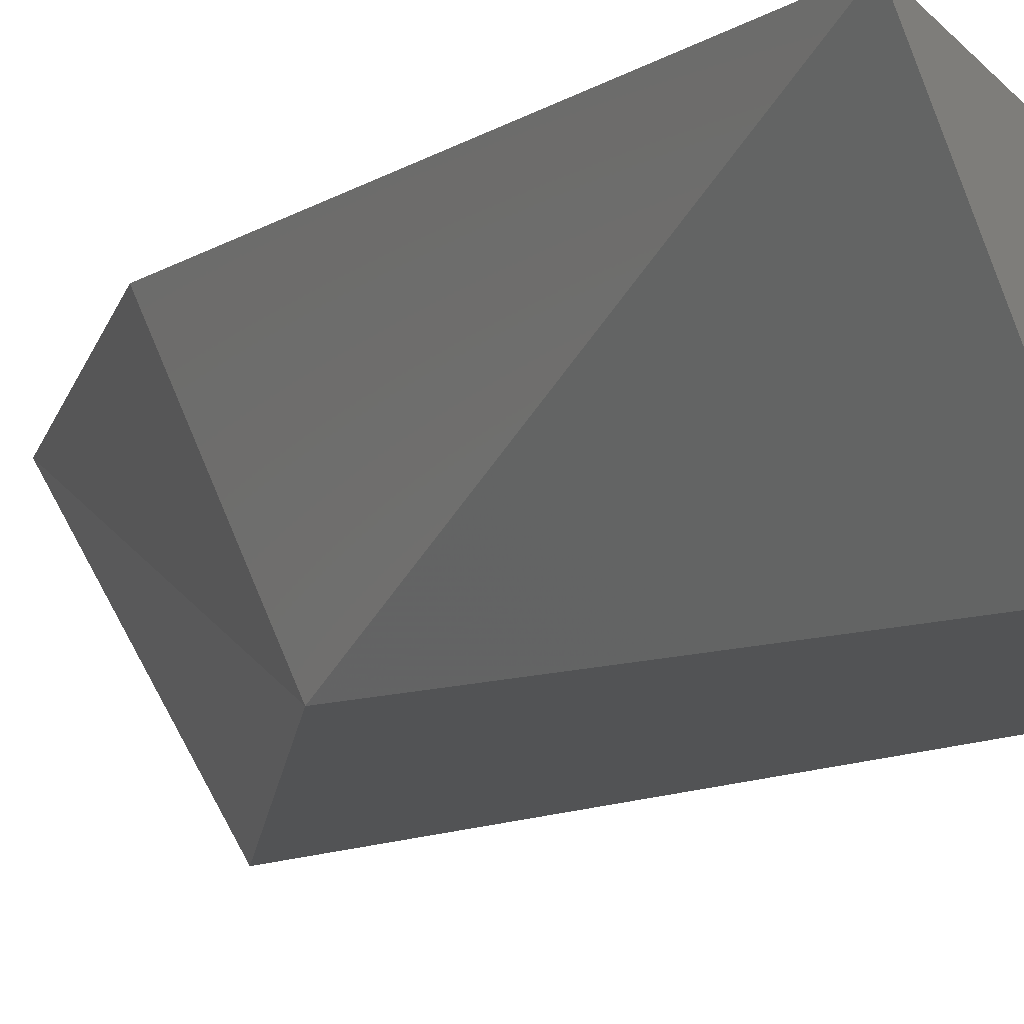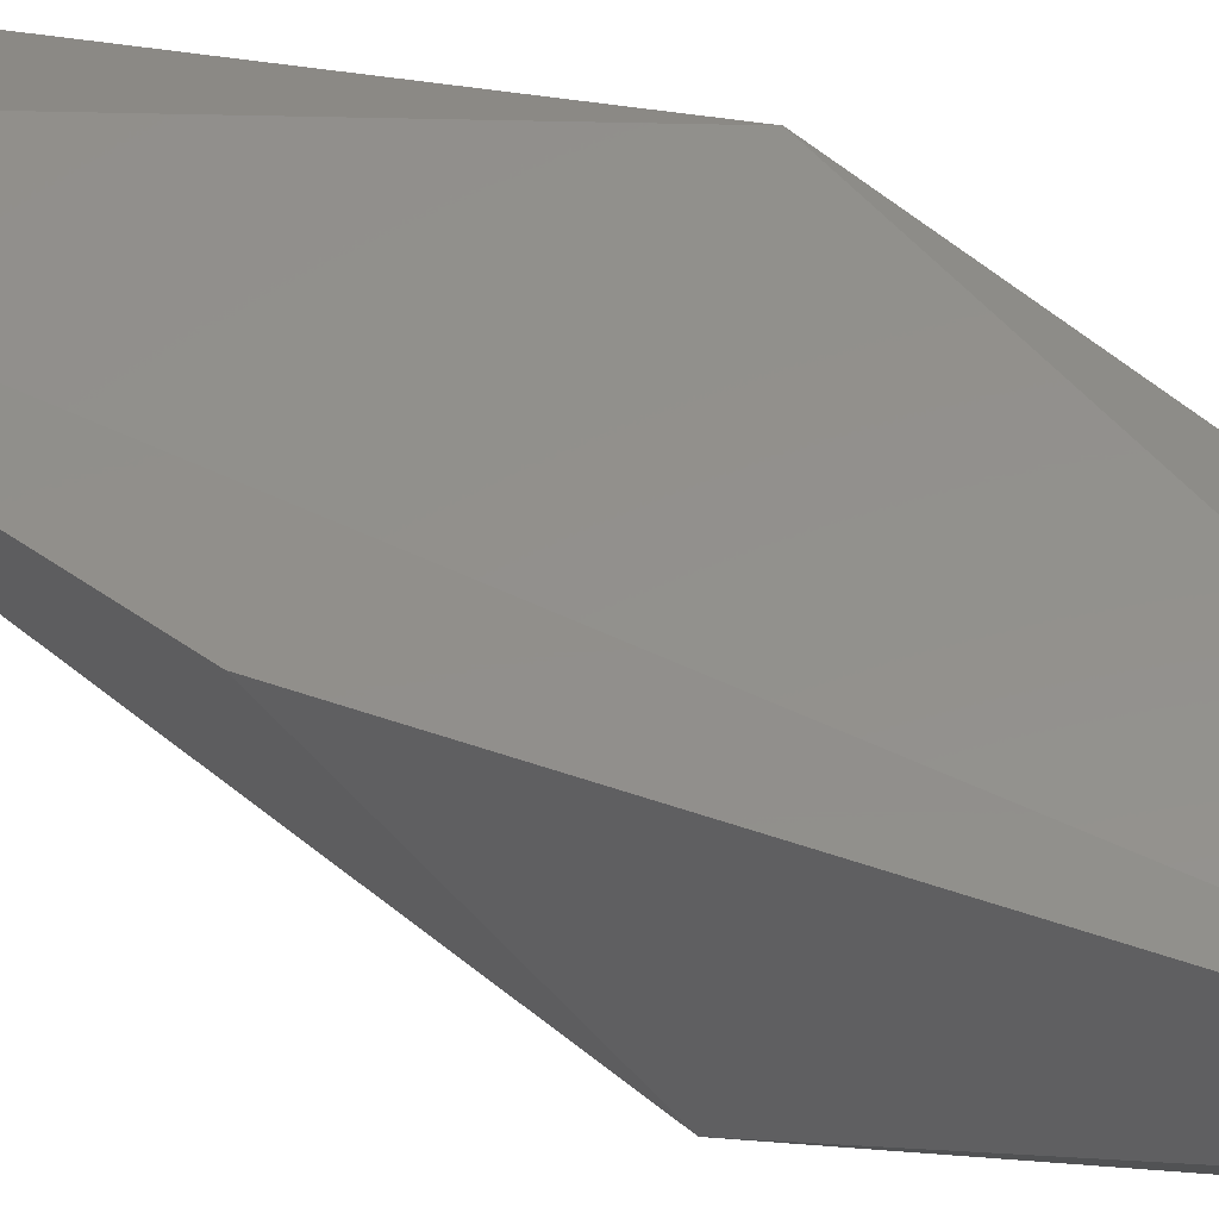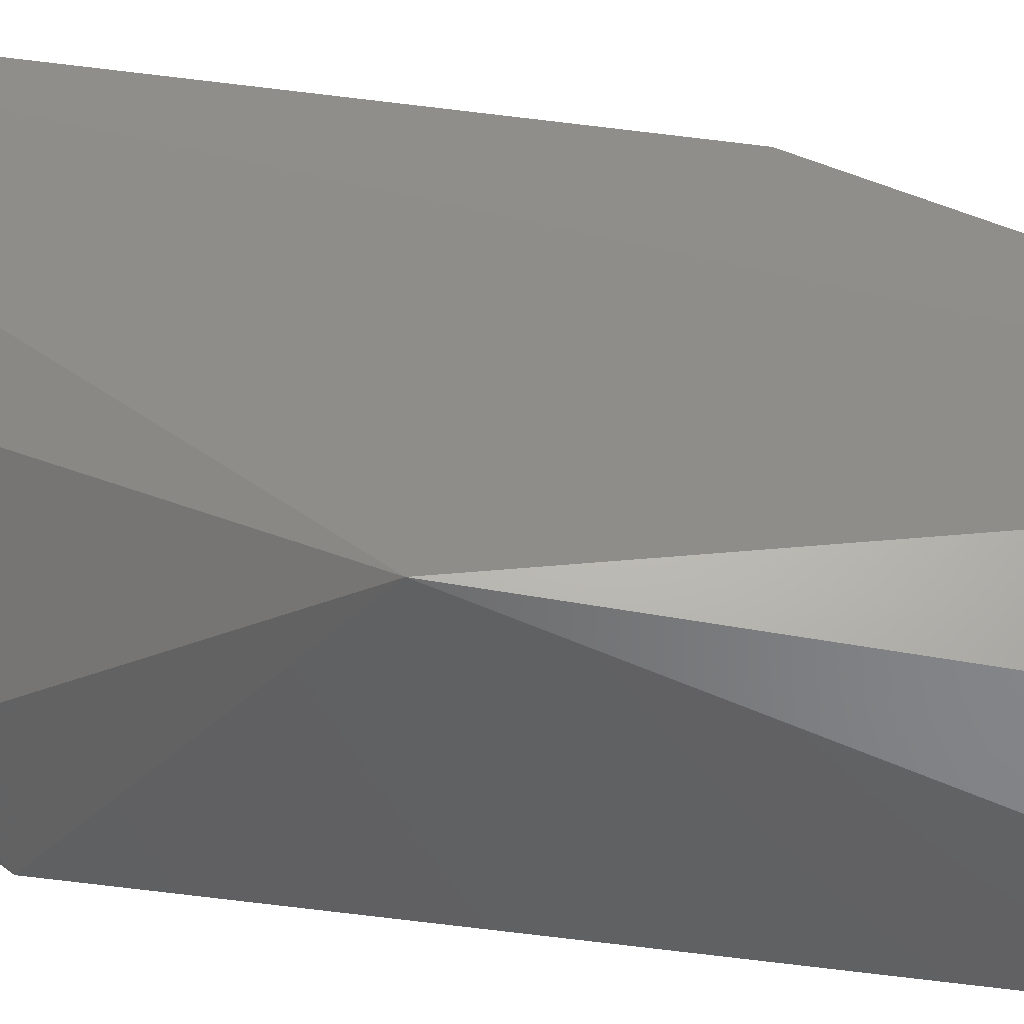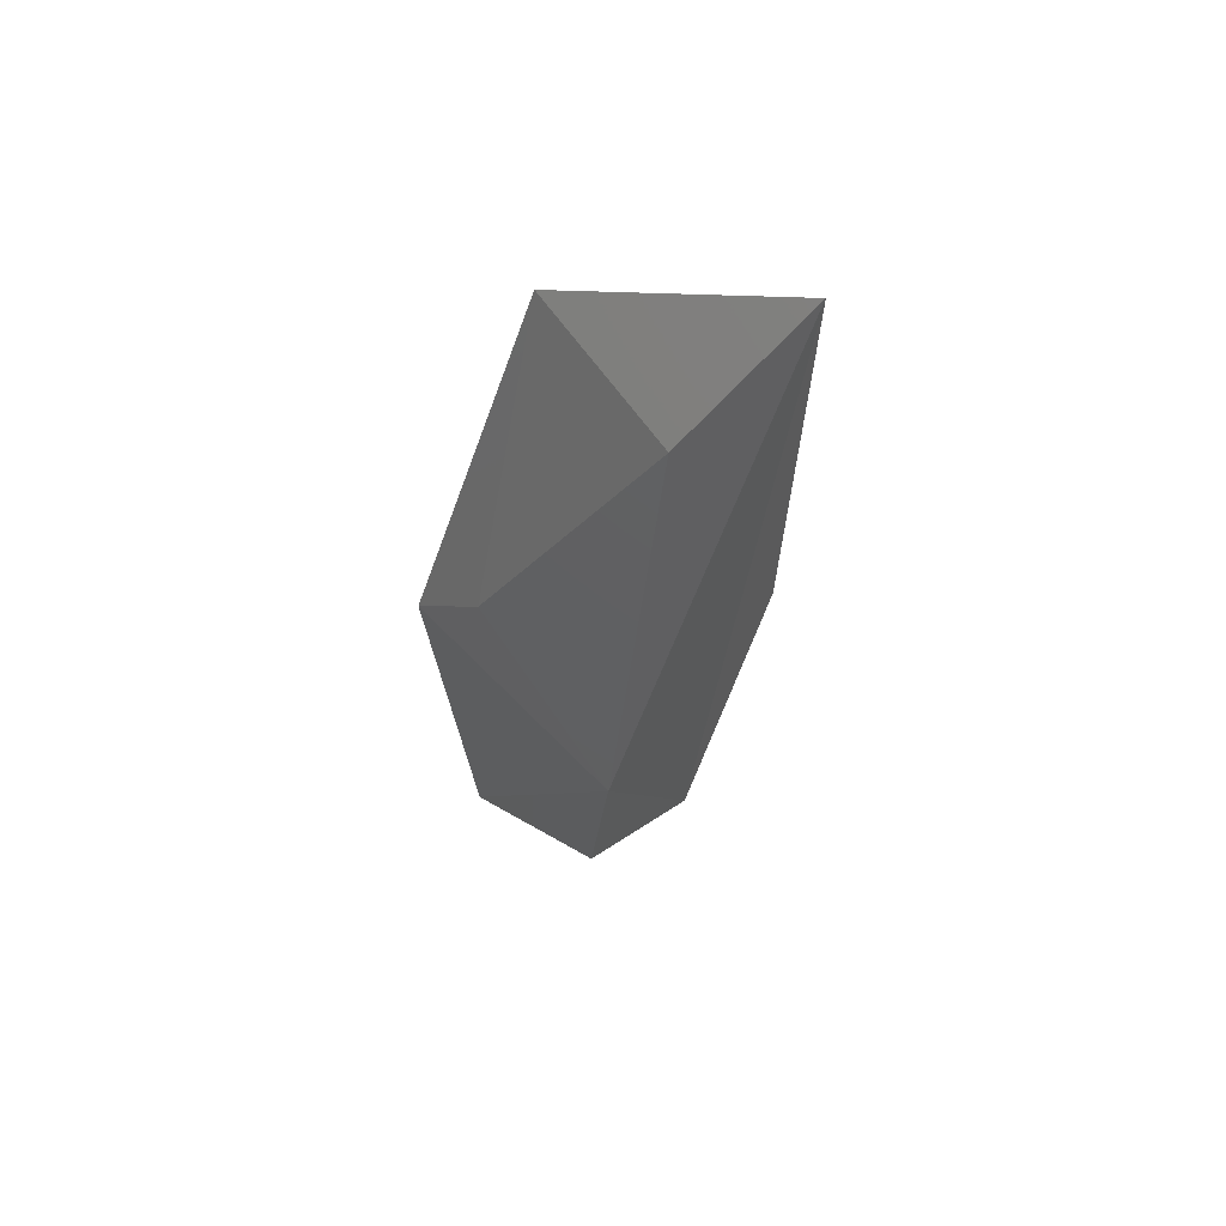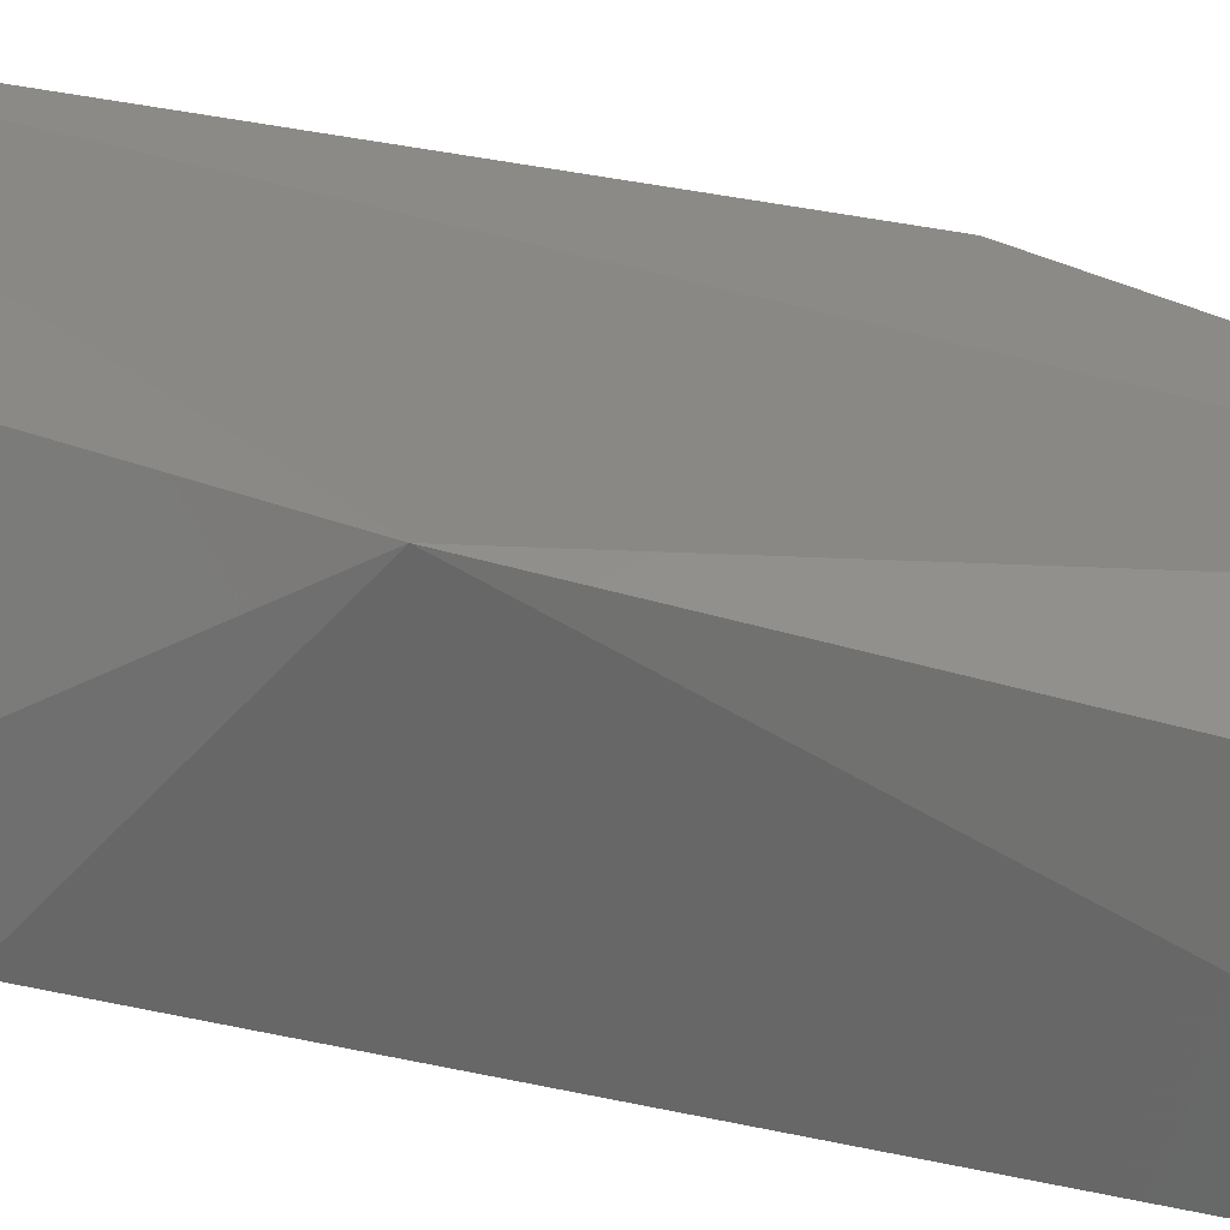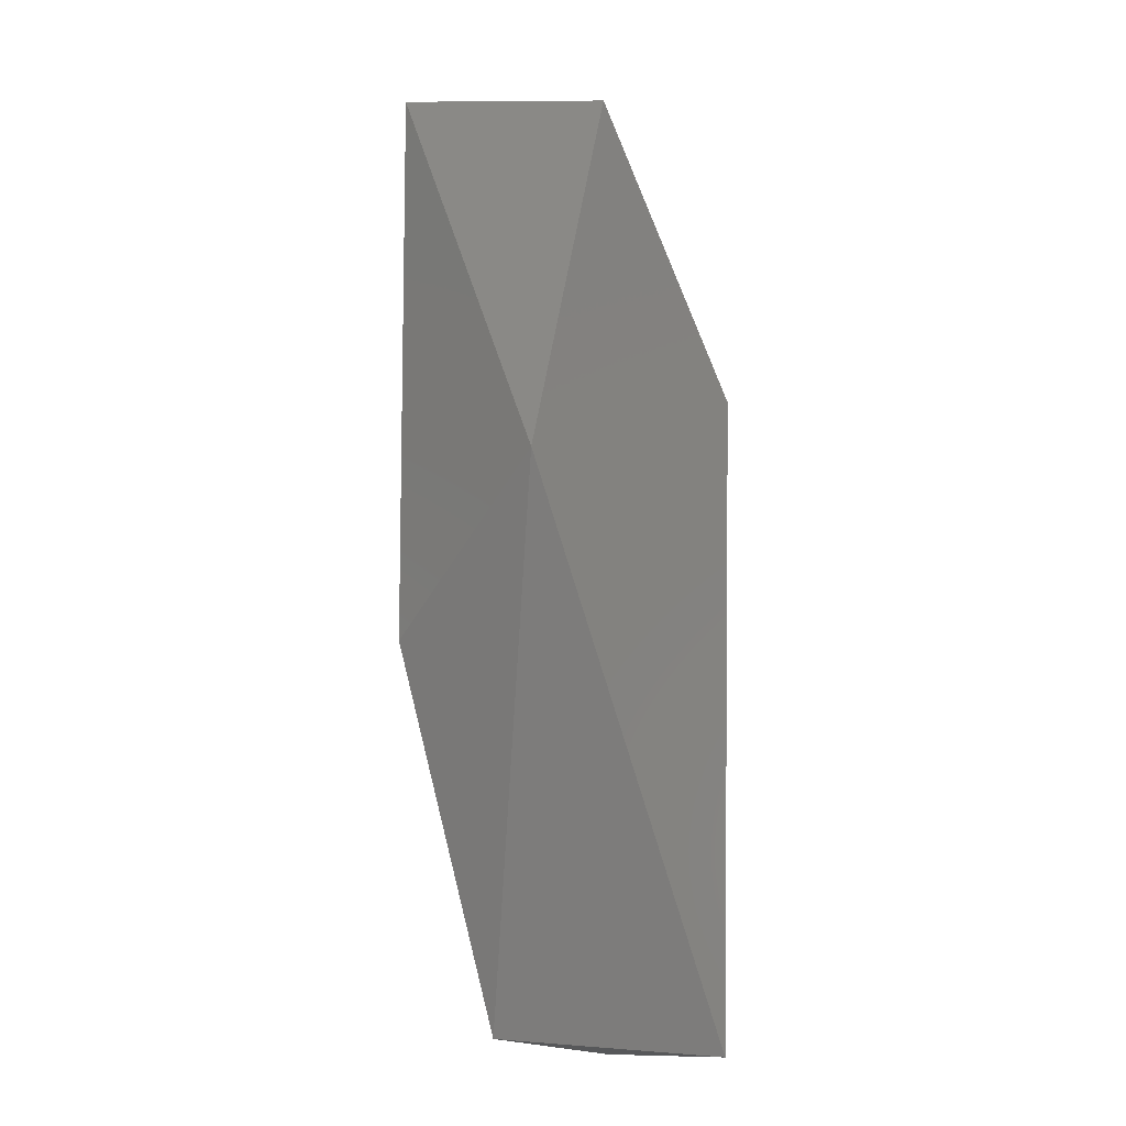
<metadata>
{"format":"stl","ext":"stl","renderer":"f3d","projection":"perspective","resolution":1024,"background":"white","views":[{"elev":-9.7,"azim":-29.5,"up":"+Y"},{"elev":52.3,"azim":-71.2,"up":"+Y"},{"elev":43.5,"azim":100.5,"up":"+Y"},{"elev":69.9,"azim":125.8,"up":"+Z"},{"elev":29.4,"azim":110.8,"up":"+Y"},{"elev":-12.3,"azim":-43.5,"up":"+Z"}]}
</metadata>
<code>
# stl→obj: 11 verts, 18 faces
v 0.4046 0.3503 0.2042
v 0.4382 0.3503 0.1306
v 0.4407 0.3501 0.2173
v 0.4171 0.35 0.254
v 0.4408 0.3759 0.1959
v 0.4214 0.3756 0.1327
v 0.4031 0.3743 0.2576
v 0.4046 0.3756 0.1832
v 0.4361 0.3693 0.1306
v 0.4214 0.3693 0.2483
v 0.4386 0.3573 0.2239
f 1 2 3
f 1 3 4
f 5 3 2
f 1 6 2
f 4 7 1
f 8 6 1
f 8 1 7
f 7 5 6
f 7 6 8
f 9 2 6
f 9 6 5
f 9 5 2
f 10 5 7
f 10 7 4
f 11 5 10
f 11 10 4
f 11 4 3
f 11 3 5

</code>
